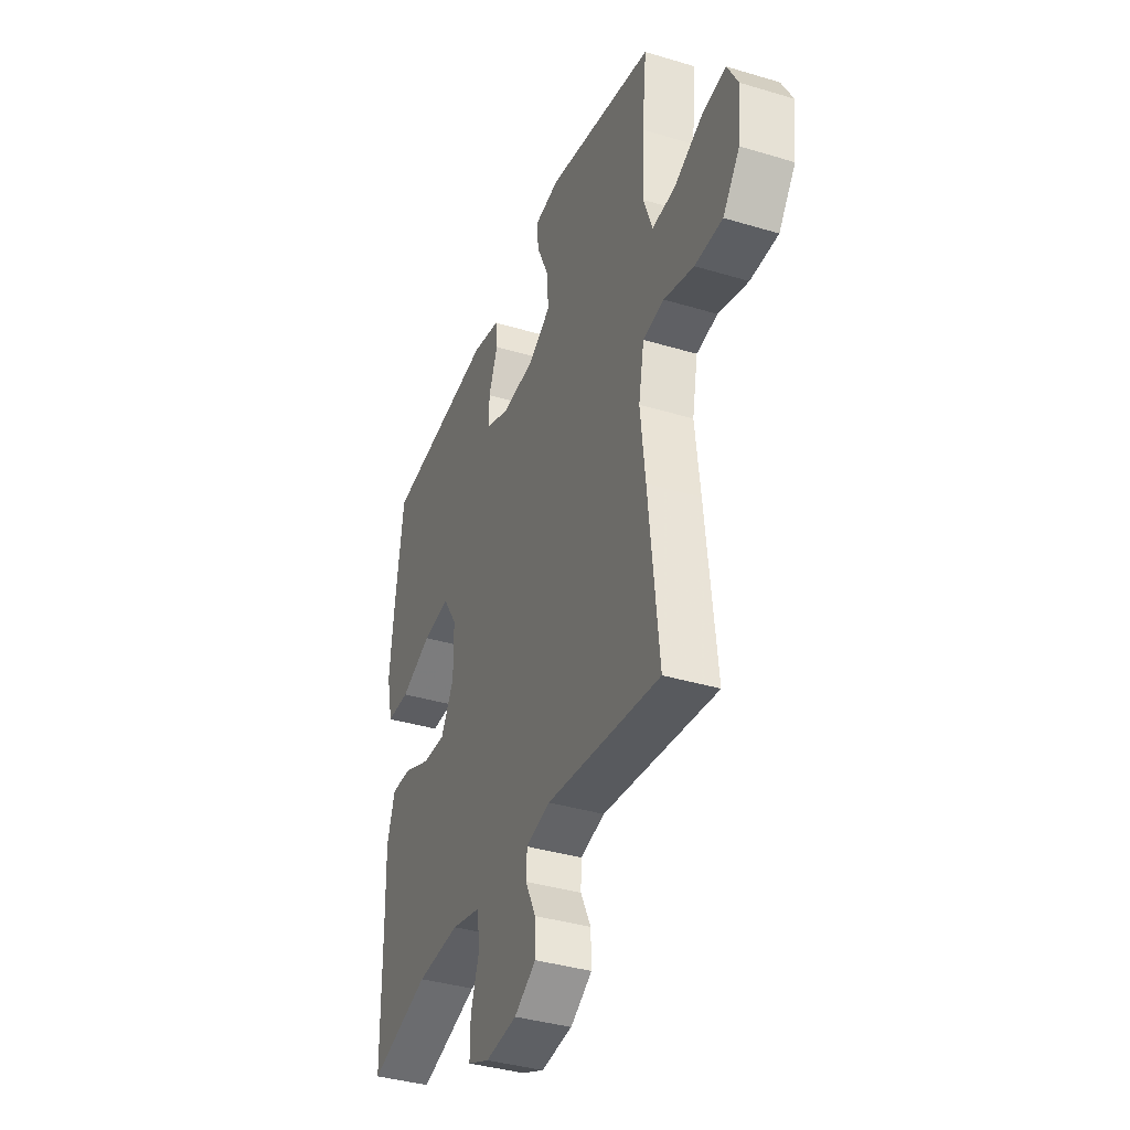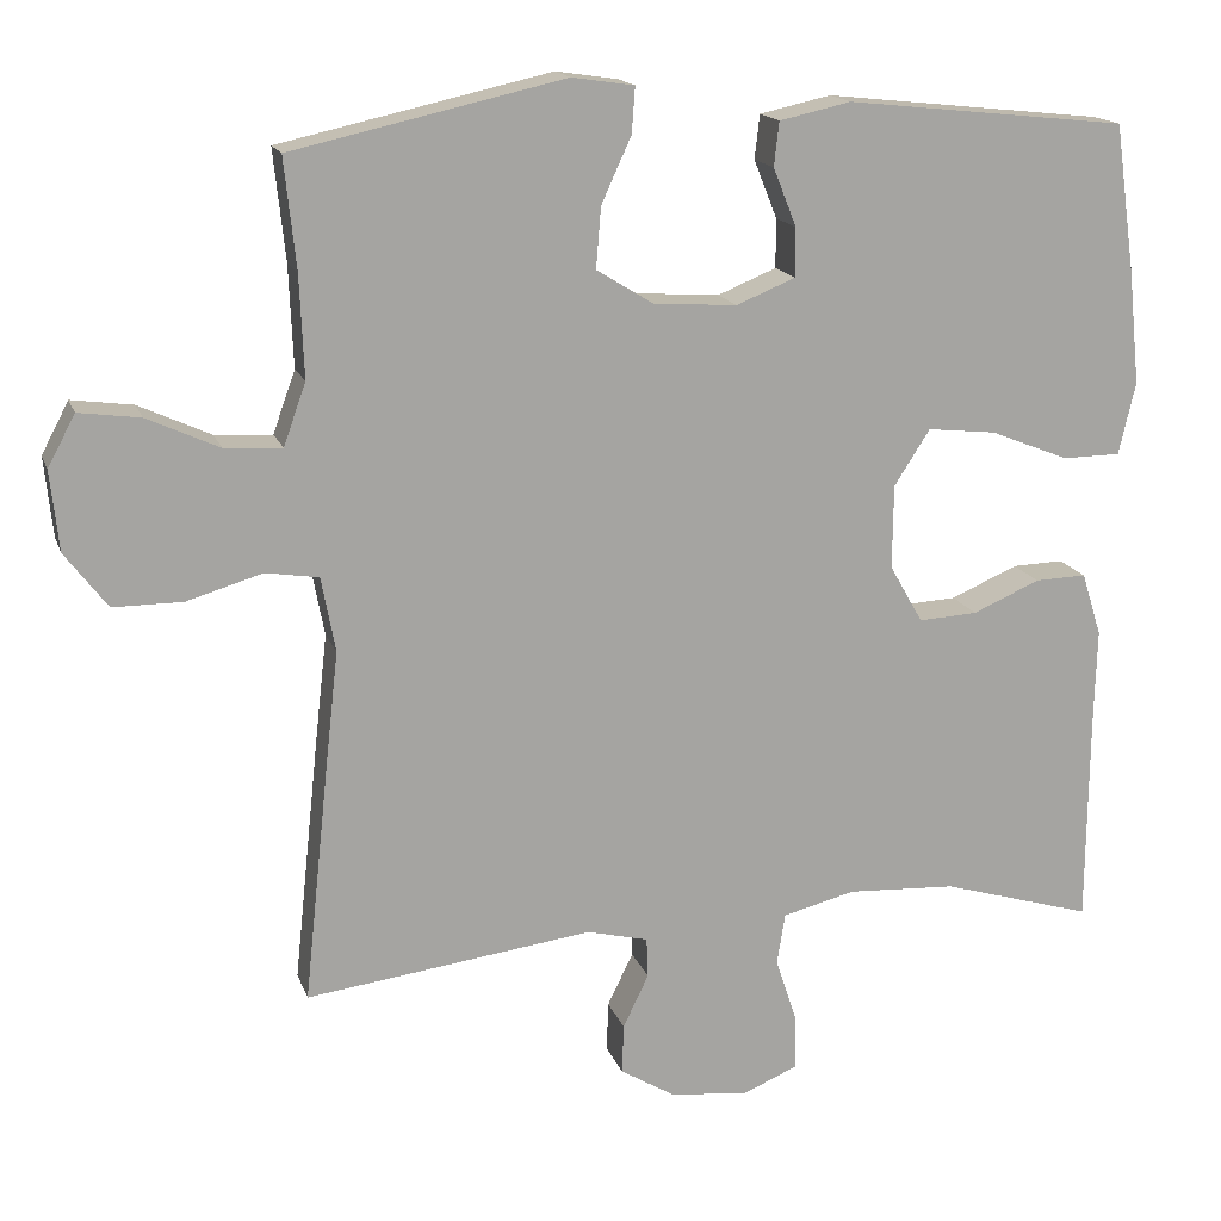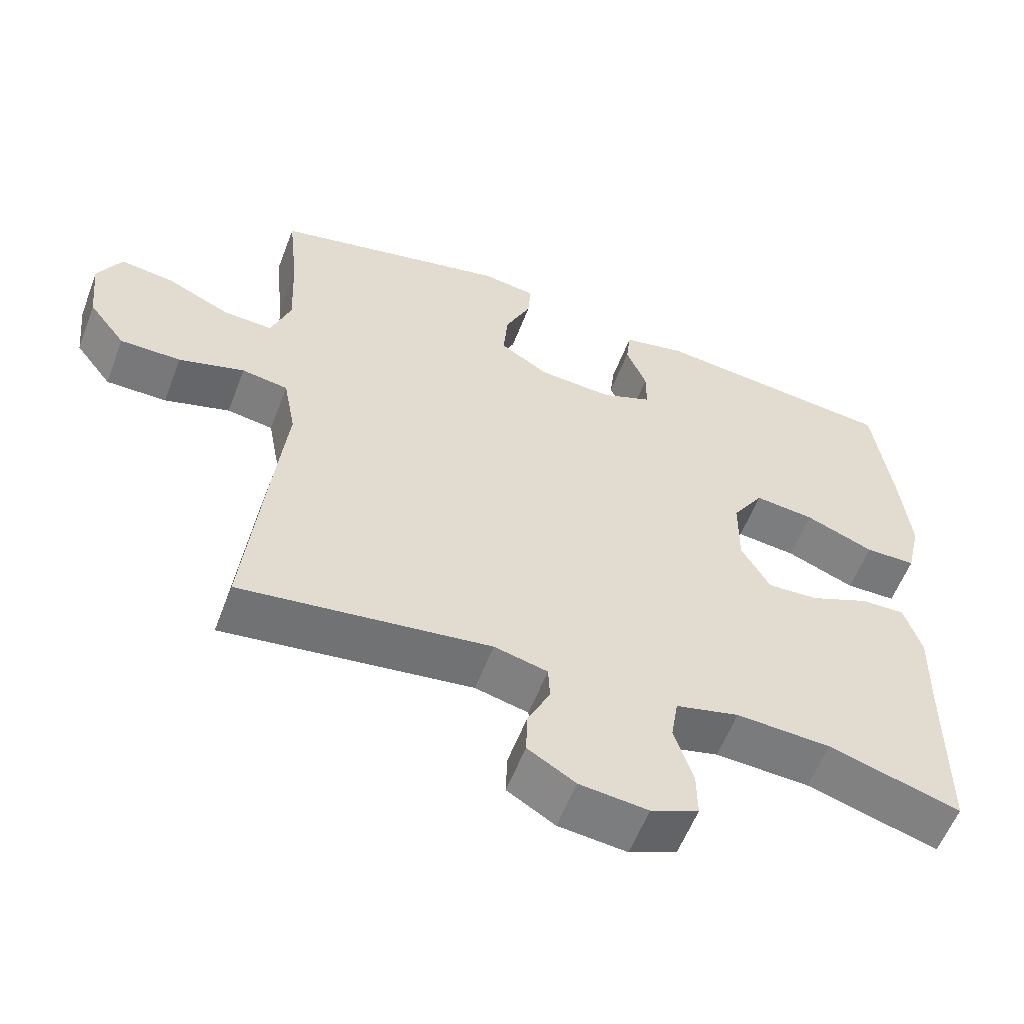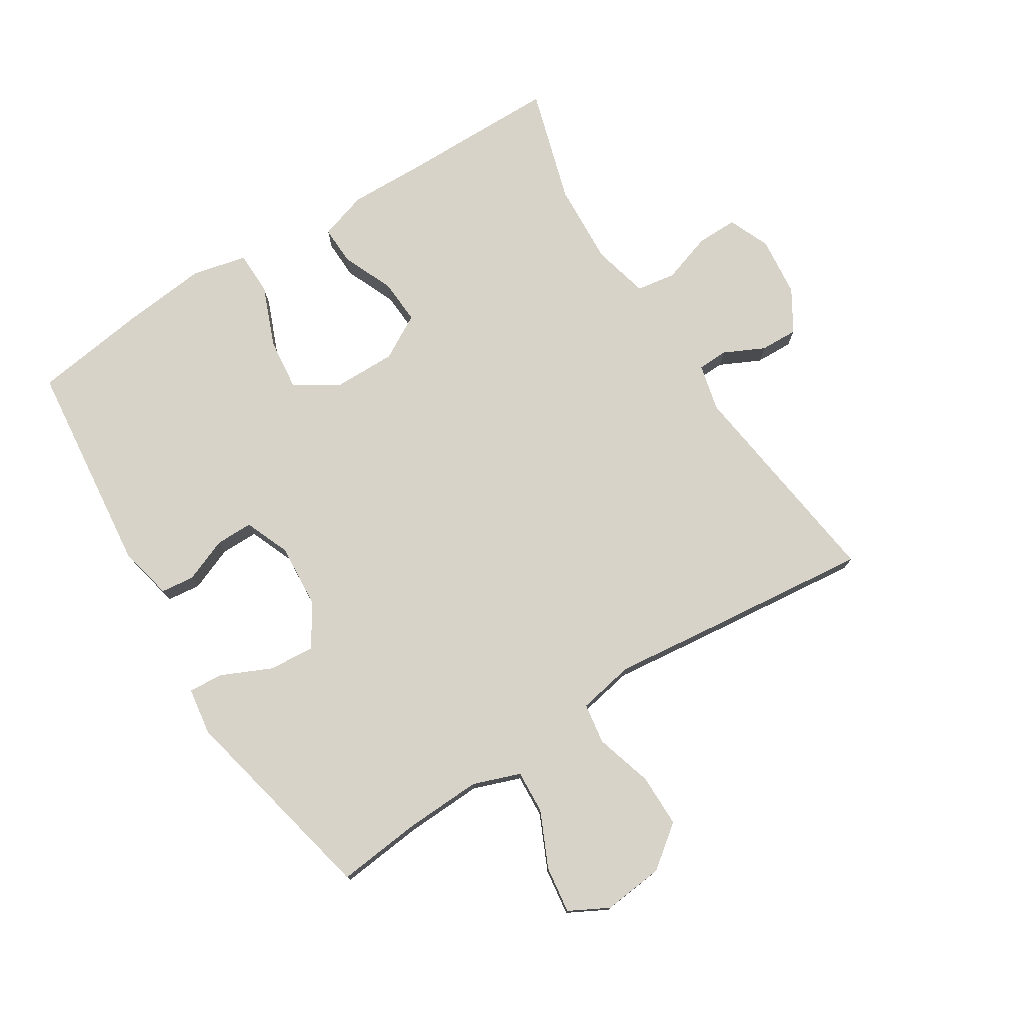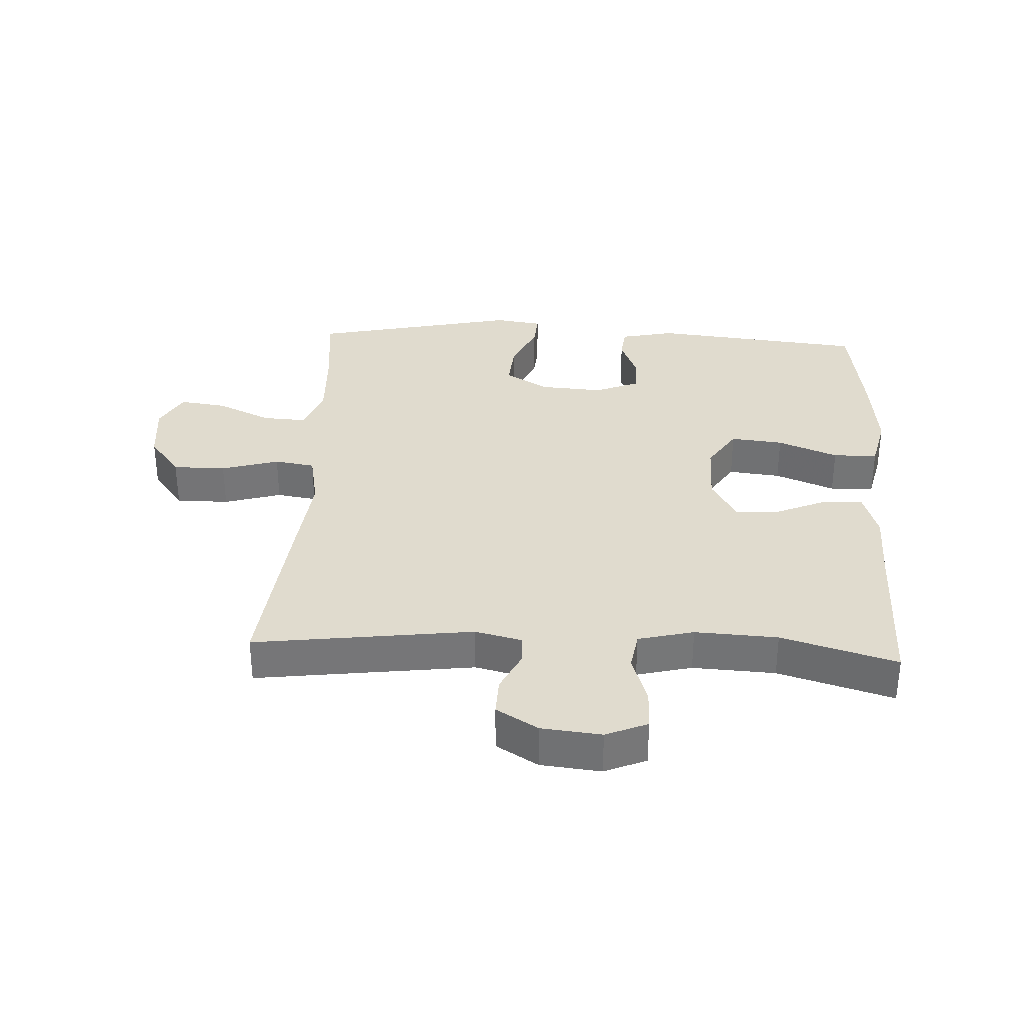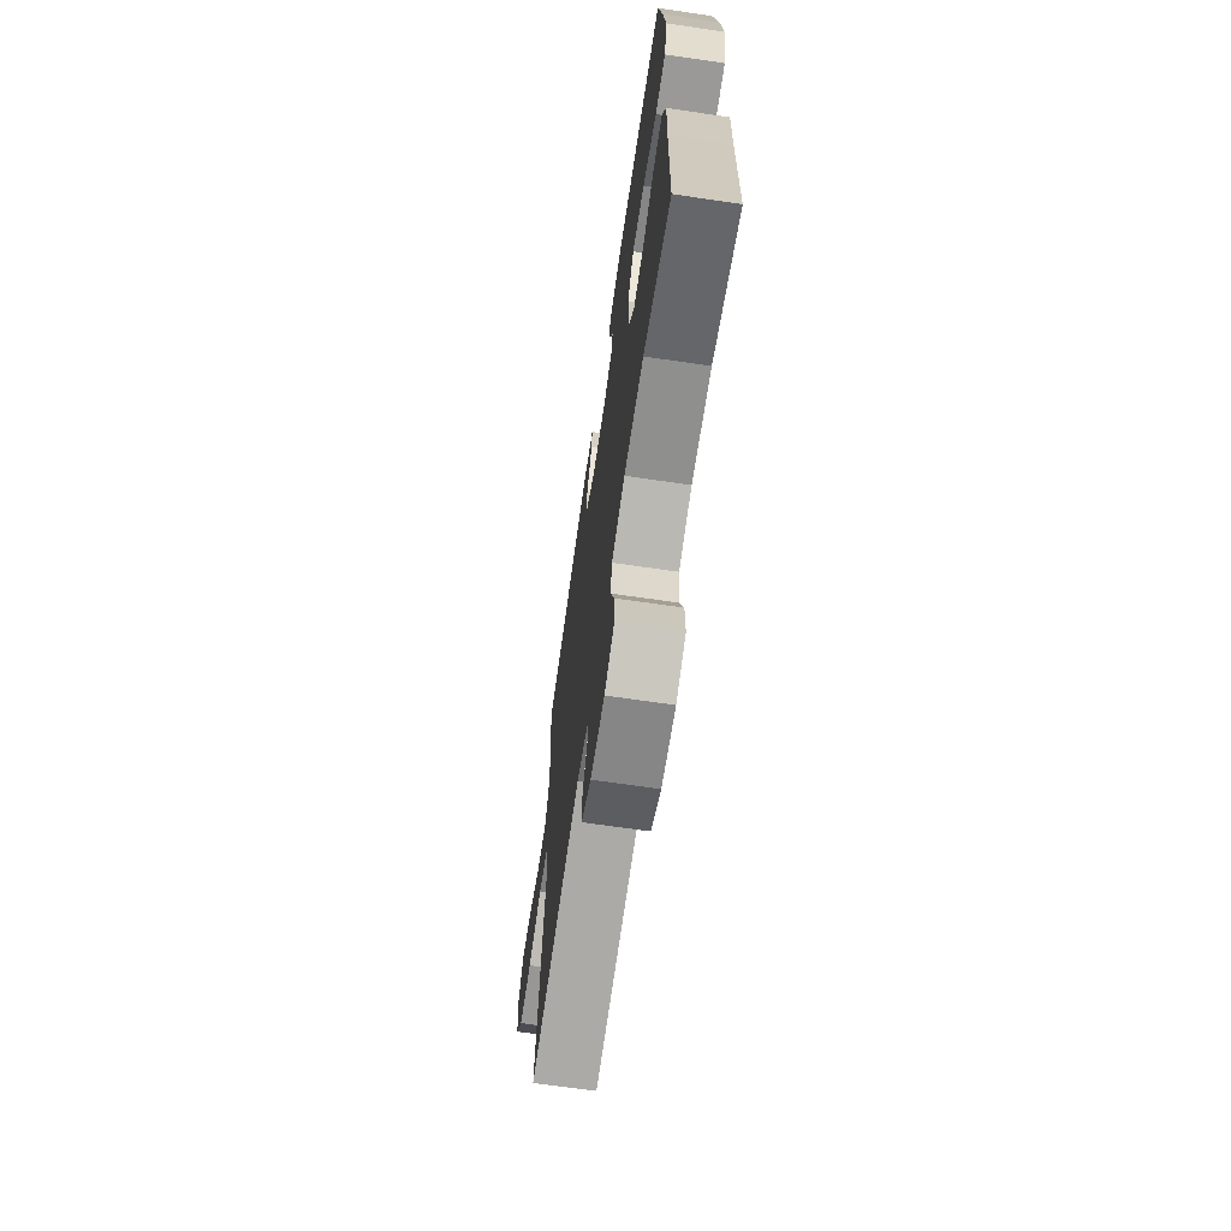
<metadata>
{"format":"obj","ext":"obj","renderer":"f3d","projection":"perspective","resolution":1024,"background":"white","views":[{"elev":-37.8,"azim":69.0,"up":"+Z"},{"elev":16.1,"azim":164.2,"up":"+Z"},{"elev":-57.6,"azim":159.2,"up":"+Z"},{"elev":76.4,"azim":57.8,"up":"+Y"},{"elev":33.4,"azim":-177.1,"up":"+Y"},{"elev":-68.3,"azim":-98.3,"up":"+Z"}]}
</metadata>
<code>
v -0.5 0.07 -0.5
v -0.502 0.07 -0.248
v -0.505 0.07 -0.129
v -0.481 0.07 -0.053
v -0.419 0.07 -0.055
v -0.338 0.07 -0.09
v -0.267 0.07 -0.094
v -0.227 0.07 -0.024
v -0.228 0.07 0.077
v -0.271 0.07 0.144
v -0.354 0.07 0.135
v -0.449 0.07 0.097
v -0.519 0.07 0.098
v -0.539 0.07 0.185
v -0.525 0.07 0.321
v -0.5 0.07 0.5
v -0.161 0.07 0.536
v -0.075 0.07 0.517
v -0.069 0.07 0.464
v -0.097 0.07 0.394
v -0.097 0.07 0.335
v -0.026 0.07 0.306
v 0.075 0.07 0.313
v 0.143 0.07 0.355
v 0.137 0.07 0.428
v 0.101 0.07 0.507
v 0.097 0.07 0.562
v 0.172 0.07 0.573
v 0.5 0.07 0.5
v 0.486 0.07 0.367
v 0.481 0.07 0.245
v 0.508 0.07 0.17
v 0.577 0.07 0.174
v 0.664 0.07 0.214
v 0.738 0.07 0.224
v 0.771 0.07 0.162
v 0.761 0.07 0.066
v 0.71 0.07 -0.001
v 0.626 0.07 -0.001
v 0.535 0.07 0.026
v 0.471 0.07 0.016
v 0.454 0.07 -0.074
v 0.469 0.07 -0.207
v 0.5 0.07 -0.5
v 0.154 0.07 -0.455
v 0.08 0.07 -0.473
v 0.078 0.07 -0.521
v 0.109 0.07 -0.585
v 0.111 0.07 -0.645
v 0.045 0.07 -0.685
v -0.05 0.07 -0.695
v -0.116 0.07 -0.667
v -0.115 0.07 -0.602
v -0.089 0.07 -0.523
v -0.099 0.07 -0.461
v -0.187 0.07 -0.439
v -0.318 0.07 -0.446
v -0.5 0 -0.5
v -0.502 0 -0.248
v -0.505 0 -0.129
v -0.481 0 -0.053
v -0.419 0 -0.055
v -0.338 0 -0.09
v -0.267 0 -0.094
v -0.227 0 -0.024
v -0.228 0 0.077
v -0.271 0 0.144
v -0.354 0 0.135
v -0.449 0 0.097
v -0.519 0 0.098
v -0.539 0 0.185
v -0.525 0 0.321
v -0.5 0 0.5
v -0.161 0 0.536
v -0.075 0 0.517
v -0.069 0 0.464
v -0.097 0 0.394
v -0.097 0 0.335
v -0.026 0 0.306
v 0.075 0 0.313
v 0.143 0 0.355
v 0.137 0 0.428
v 0.101 0 0.507
v 0.097 0 0.562
v 0.172 0 0.573
v 0.5 0 0.5
v 0.486 0 0.367
v 0.481 0 0.245
v 0.508 0 0.17
v 0.577 0 0.174
v 0.664 0 0.214
v 0.738 0 0.224
v 0.771 0 0.162
v 0.761 0 0.066
v 0.71 0 -0.001
v 0.626 0 -0.001
v 0.535 0 0.026
v 0.471 0 0.016
v 0.454 0 -0.074
v 0.469 0 -0.207
v 0.5 0 -0.5
v 0.154 0 -0.455
v 0.08 0 -0.473
v 0.078 0 -0.521
v 0.109 0 -0.585
v 0.111 0 -0.645
v 0.045 0 -0.685
v -0.05 0 -0.695
v -0.116 0 -0.667
v -0.115 0 -0.602
v -0.089 0 -0.523
v -0.099 0 -0.461
v -0.187 0 -0.439
v -0.318 0 -0.446
f 51 52 53 54
f 51 54 55
f 50 51 55
f 47 48 49 50
f 46 47 50 55
f 45 46 55 56
f 42 43 44 45
f 41 42 45 56
f 37 38 39 40
f 37 40 41
f 36 37 41
f 33 34 35 36
f 32 33 36 41
f 31 32 41 56
f 27 28 29 30
f 25 26 27 30
f 24 25 30 31
f 23 24 31 56
f 17 18 19 20
f 17 20 21
f 16 17 21
f 15 16 21
f 14 15 21 22
f 11 12 13 14
f 10 11 14 22
f 3 4 5 6
f 2 3 6 7
f 57 1 2 7
f 56 57 7 8
f 23 56 8 9
f 9 10 22 23
f 111 110 109 108
f 112 111 108
f 112 108 107
f 107 106 105 104
f 112 107 104 103
f 113 112 103 102
f 102 101 100 99
f 113 102 99 98
f 97 96 95 94
f 98 97 94
f 98 94 93
f 93 92 91 90
f 98 93 90 89
f 113 98 89 88
f 87 86 85 84
f 87 84 83 82
f 88 87 82 81
f 113 88 81 80
f 77 76 75 74
f 78 77 74
f 78 74 73
f 78 73 72
f 79 78 72 71
f 71 70 69 68
f 79 71 68 67
f 63 62 61 60
f 64 63 60 59
f 64 59 58 114
f 65 64 114 113
f 66 65 113 80
f 80 79 67 66
f 1 58 59 2
f 2 59 60 3
f 3 60 61 4
f 4 61 62 5
f 5 62 63 6
f 6 63 64 7
f 7 64 65 8
f 8 65 66 9
f 9 66 67 10
f 10 67 68 11
f 11 68 69 12
f 12 69 70 13
f 13 70 71 14
f 14 71 72 15
f 15 72 73 16
f 16 73 74 17
f 17 74 75 18
f 18 75 76 19
f 19 76 77 20
f 20 77 78 21
f 21 78 79 22
f 22 79 80 23
f 23 80 81 24
f 24 81 82 25
f 25 82 83 26
f 26 83 84 27
f 27 84 85 28
f 28 85 86 29
f 29 86 87 30
f 30 87 88 31
f 31 88 89 32
f 32 89 90 33
f 33 90 91 34
f 34 91 92 35
f 35 92 93 36
f 36 93 94 37
f 37 94 95 38
f 38 95 96 39
f 39 96 97 40
f 40 97 98 41
f 41 98 99 42
f 42 99 100 43
f 43 100 101 44
f 44 101 102 45
f 45 102 103 46
f 46 103 104 47
f 47 104 105 48
f 48 105 106 49
f 49 106 107 50
f 50 107 108 51
f 51 108 109 52
f 52 109 110 53
f 53 110 111 54
f 54 111 112 55
f 55 112 113 56
f 56 113 114 57
f 57 114 58 1

</code>
